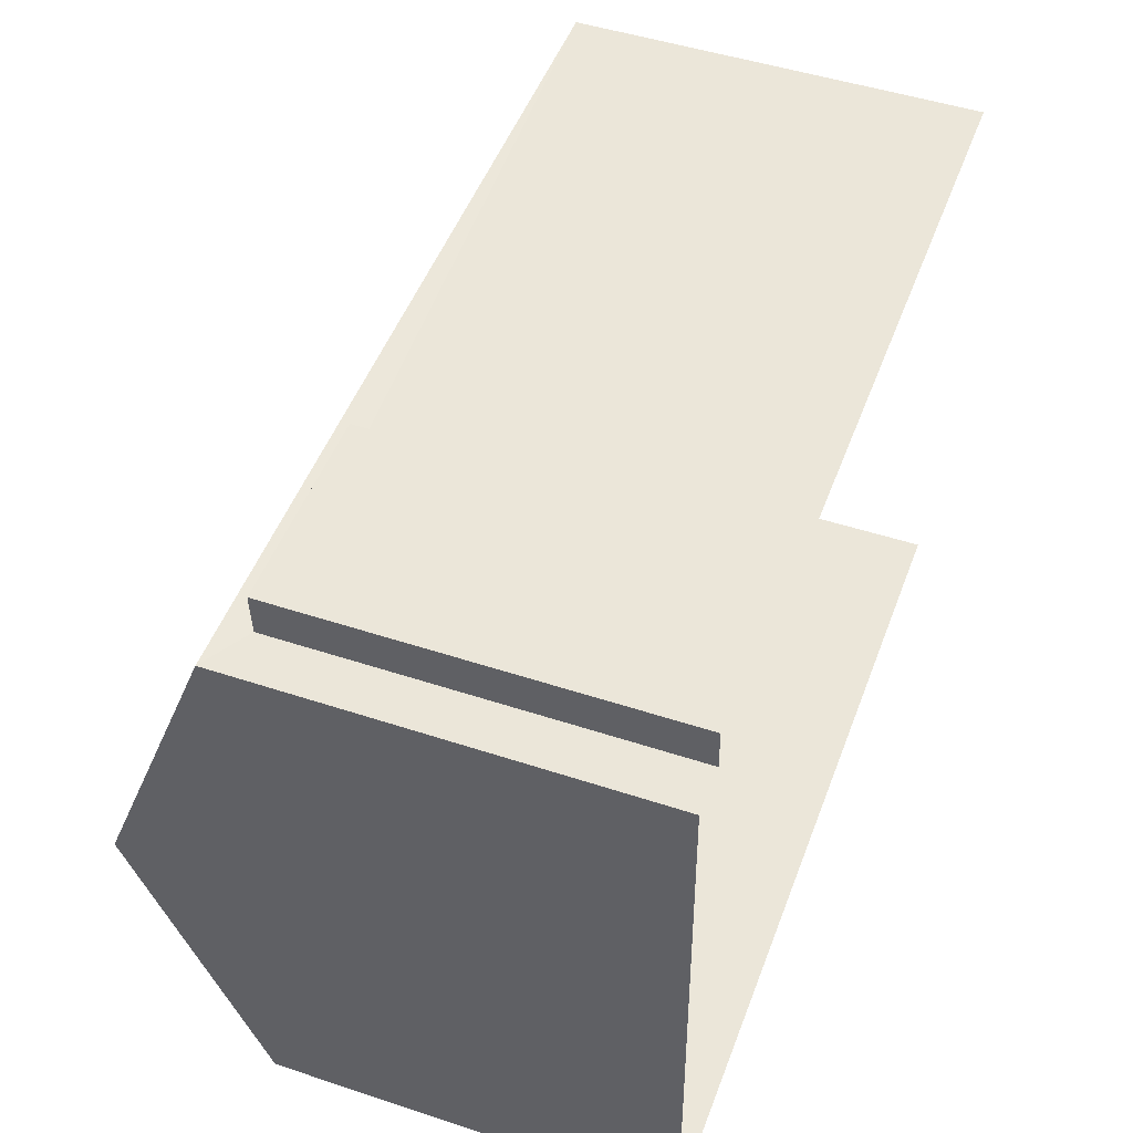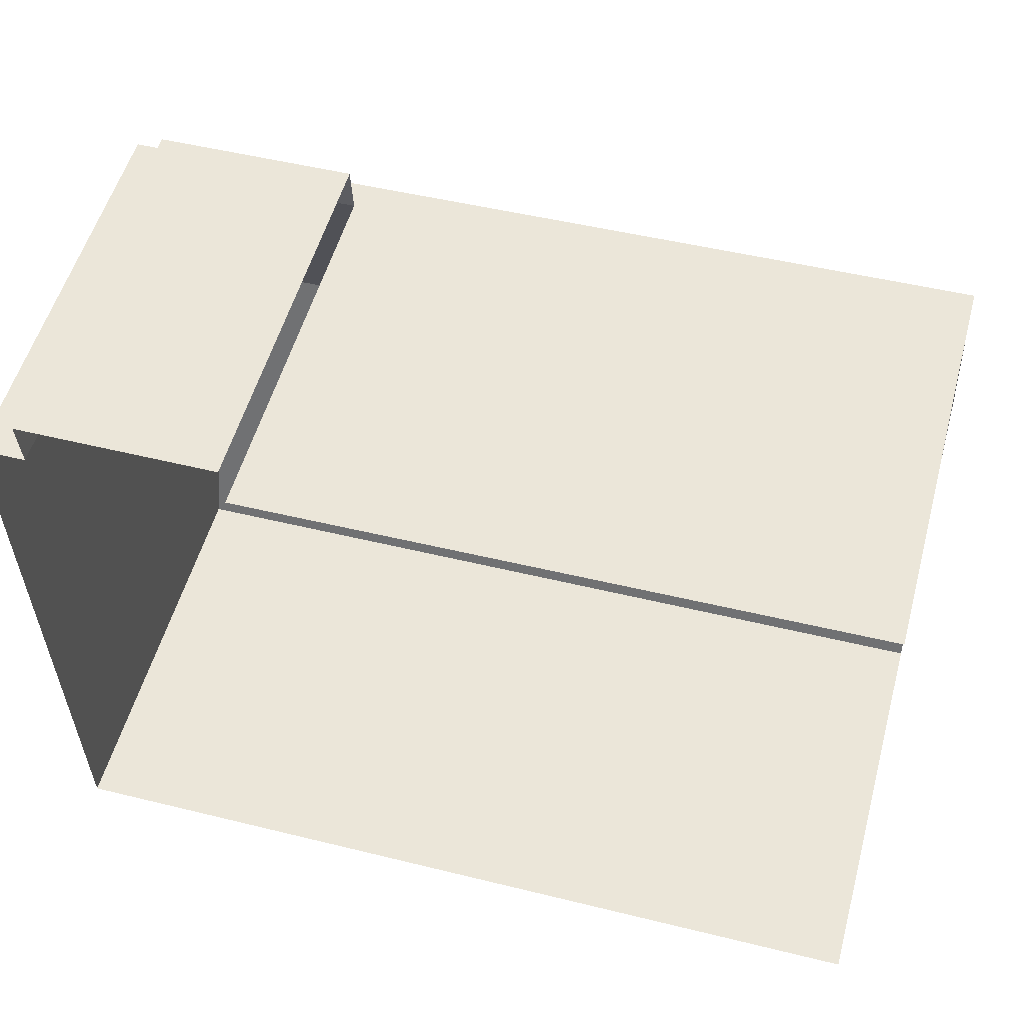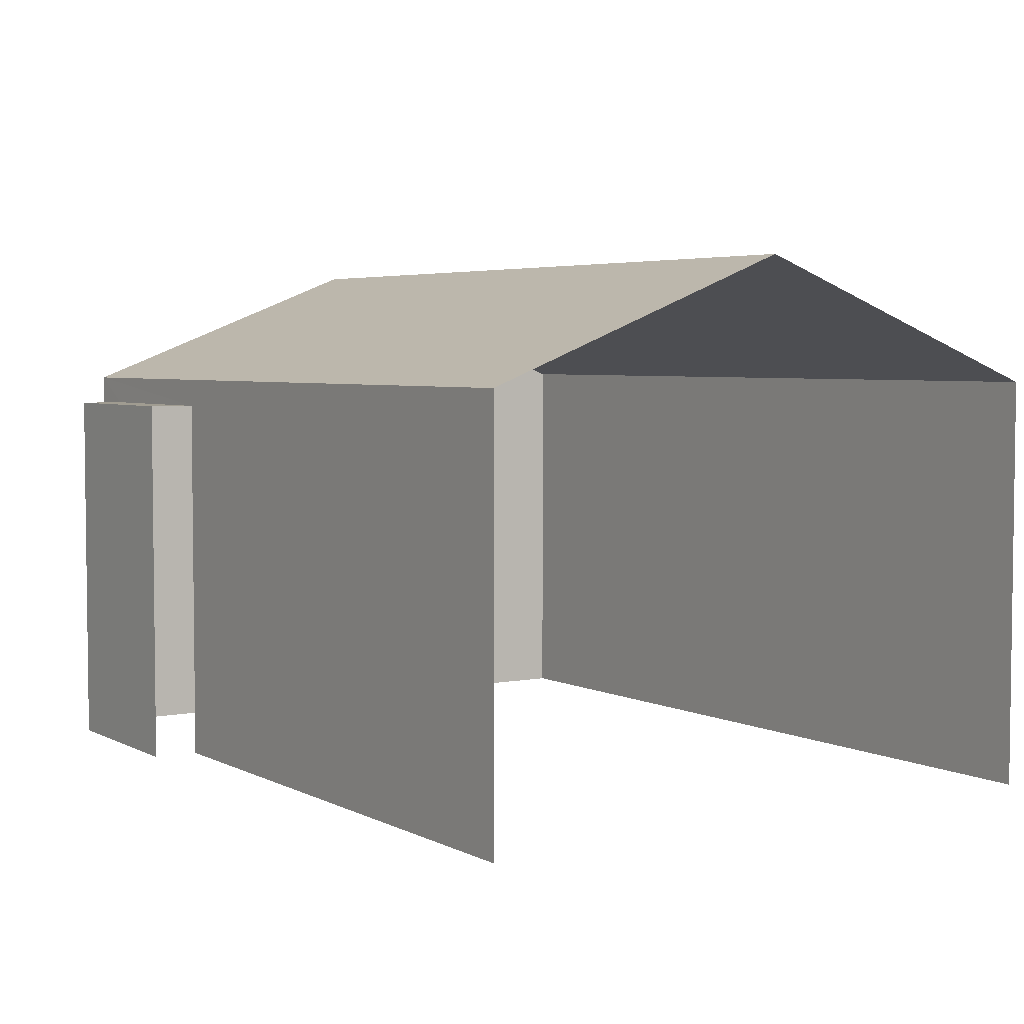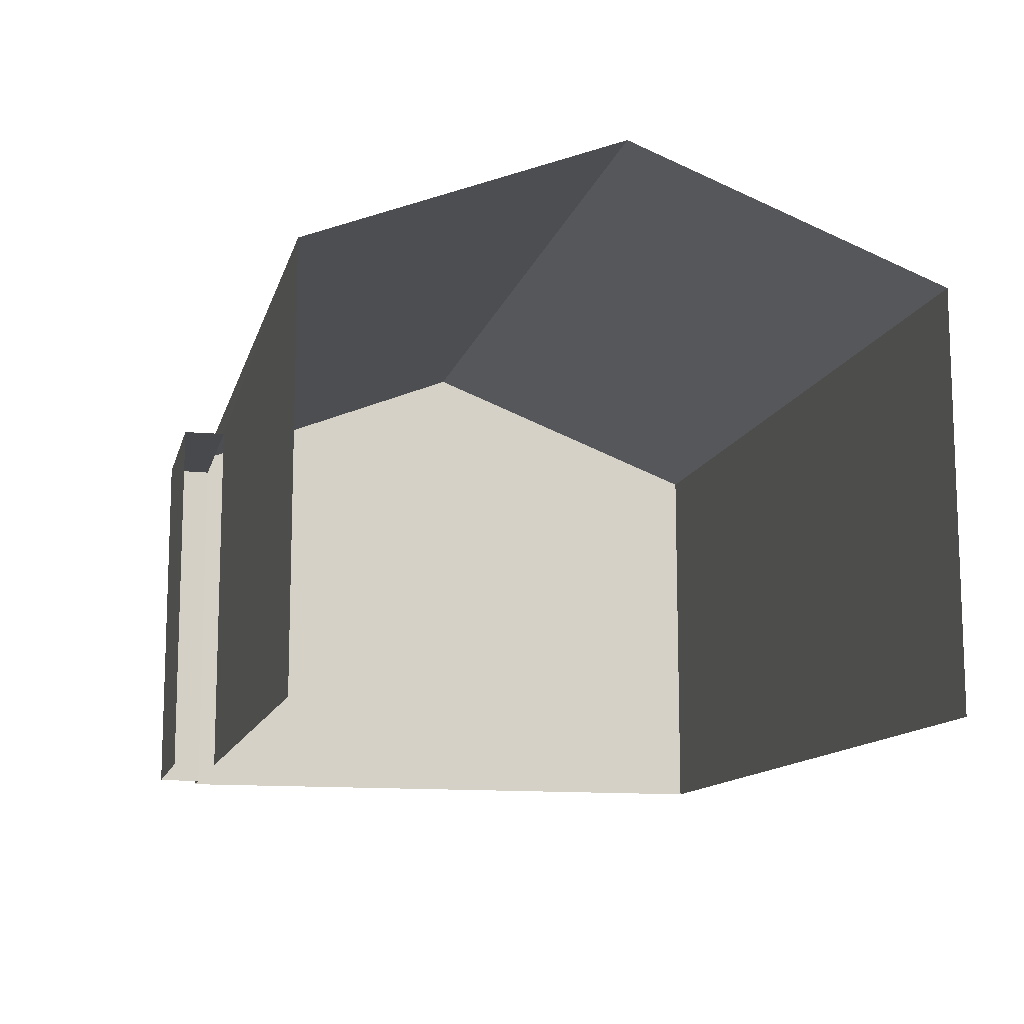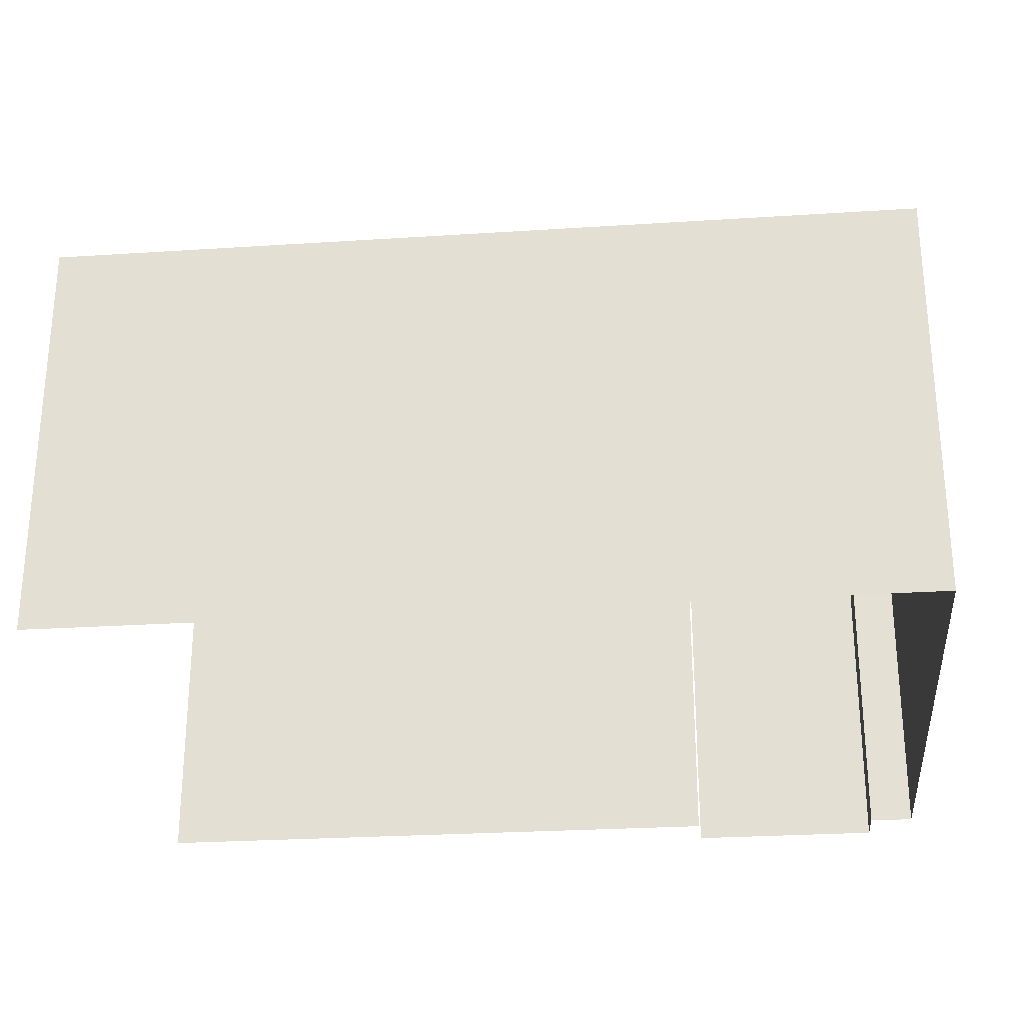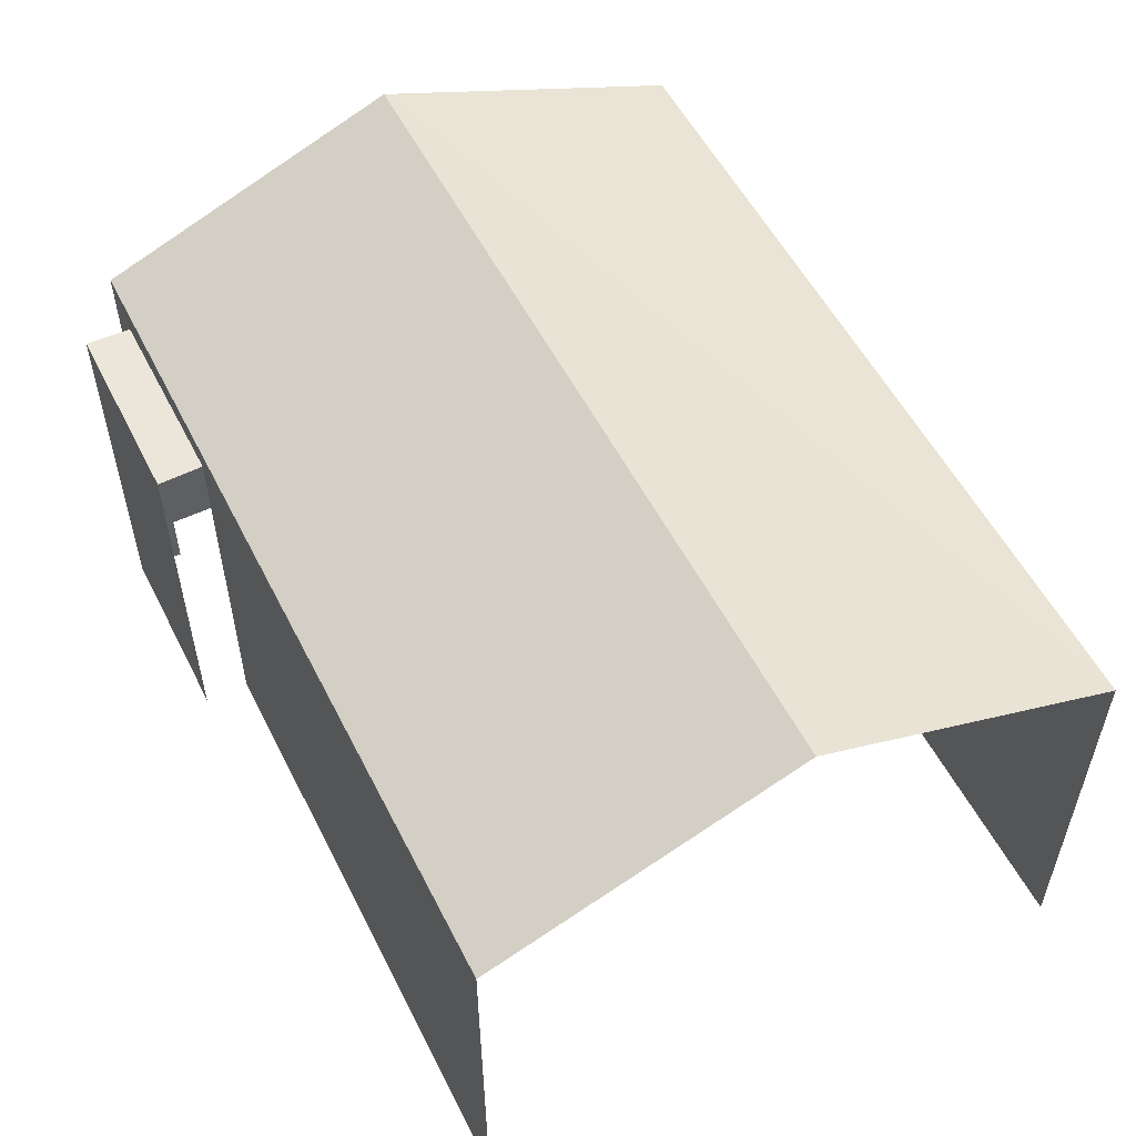
<metadata>
{"format":"obj","ext":"obj","renderer":"f3d","projection":"perspective","resolution":1024,"background":"white","views":[{"elev":48.2,"azim":110.3,"up":"+Y"},{"elev":53.7,"azim":-164.6,"up":"+Y"},{"elev":4.3,"azim":-124.5,"up":"+Z"},{"elev":-12.3,"azim":-104.9,"up":"+Z"},{"elev":-27.0,"azim":4.3,"up":"+Z"},{"elev":54.5,"azim":-118.1,"up":"+Z"}]}
</metadata>
<code>
v -3.723e+05 -1.042e+05 29.77
v -3.723e+05 -1.042e+05 29.77
v -3.723e+05 -1.042e+05 29.77
v -3.723e+05 -1.042e+05 29.77
v -3.723e+05 -1.042e+05 29.77
v -3.723e+05 -1.042e+05 29.77
v -3.723e+05 -1.042e+05 29.77
v -3.723e+05 -1.042e+05 29.77
v -3.723e+05 -1.042e+05 35.55
v -3.723e+05 -1.042e+05 35.55
v -3.723e+05 -1.042e+05 35.55
v -3.723e+05 -1.042e+05 35.55
v -3.723e+05 -1.042e+05 35.98
v -3.723e+05 -1.042e+05 35.98
v -3.723e+05 -1.042e+05 37.81
v -3.723e+05 -1.042e+05 37.81
v -3.723e+05 -1.042e+05 35.98
v -3.723e+05 -1.042e+05 35.98
f 1 2 3
f 3 2 4
f 4 5 6
f 2 7 8
f 5 2 8
f 4 2 5
f 2 11 7
f 2 12 11
f 14 1 15
f 1 3 15
f 3 17 15
f 9 10 11
f 12 9 11
f 13 14 15
f 16 13 15
f 17 18 16
f 15 17 16
f 5 8 10
f 9 5 10
f 18 4 16
f 4 6 16
f 6 13 16
f 9 6 5
f 6 9 13
f 2 1 12
f 14 13 12
f 1 14 12
f 12 13 9
f 17 3 4
f 18 17 4
f 10 8 7
f 11 10 7

</code>
